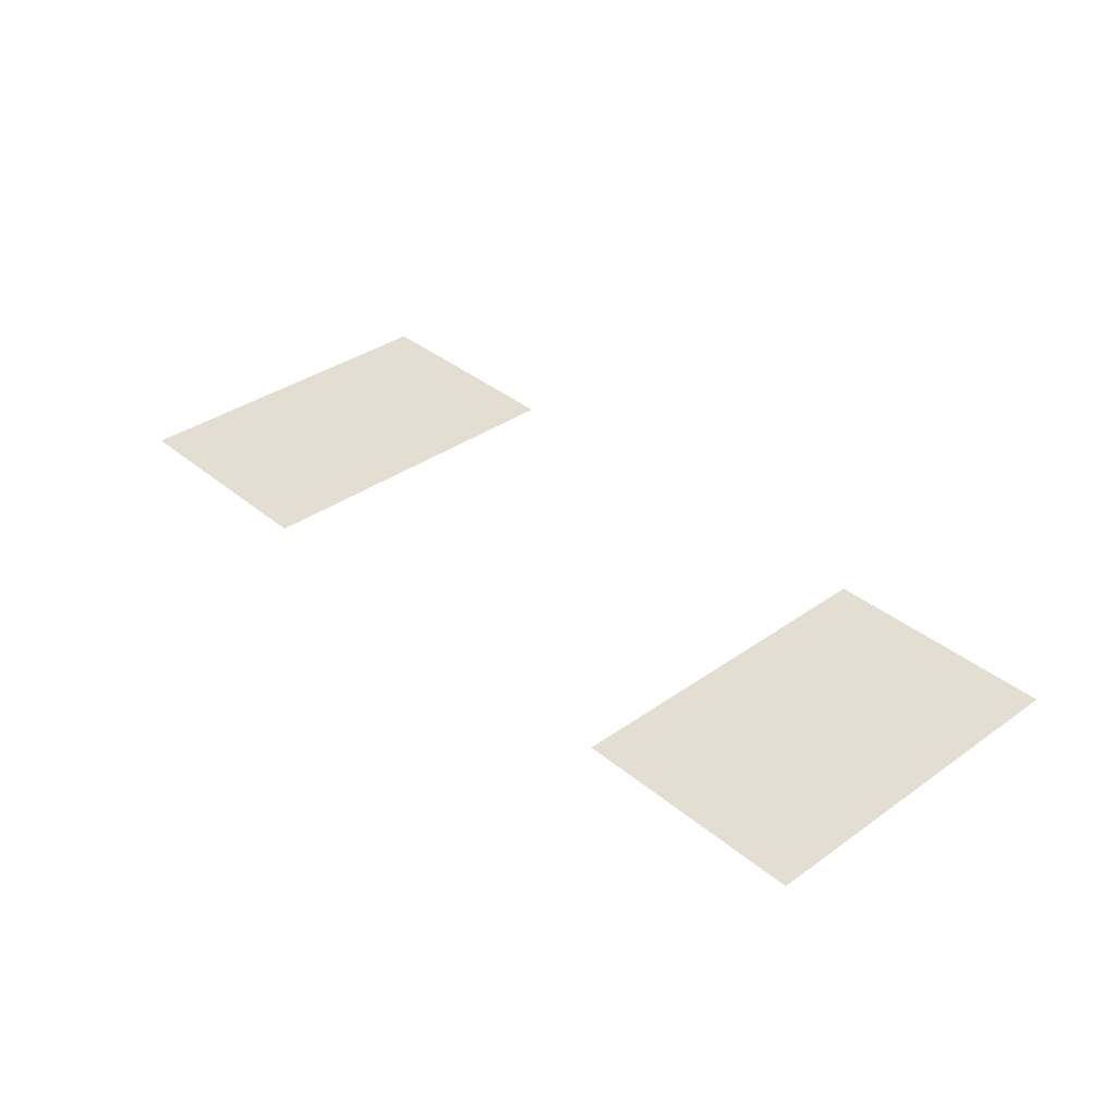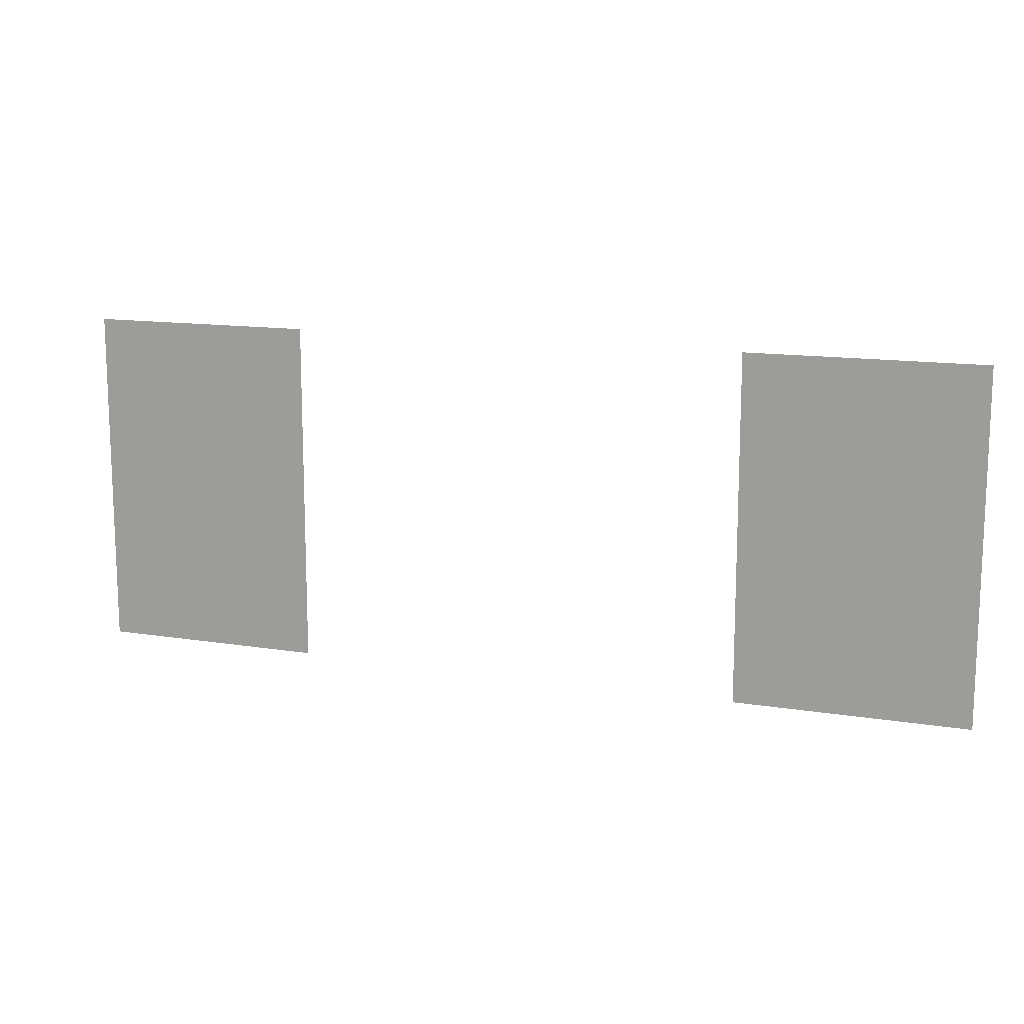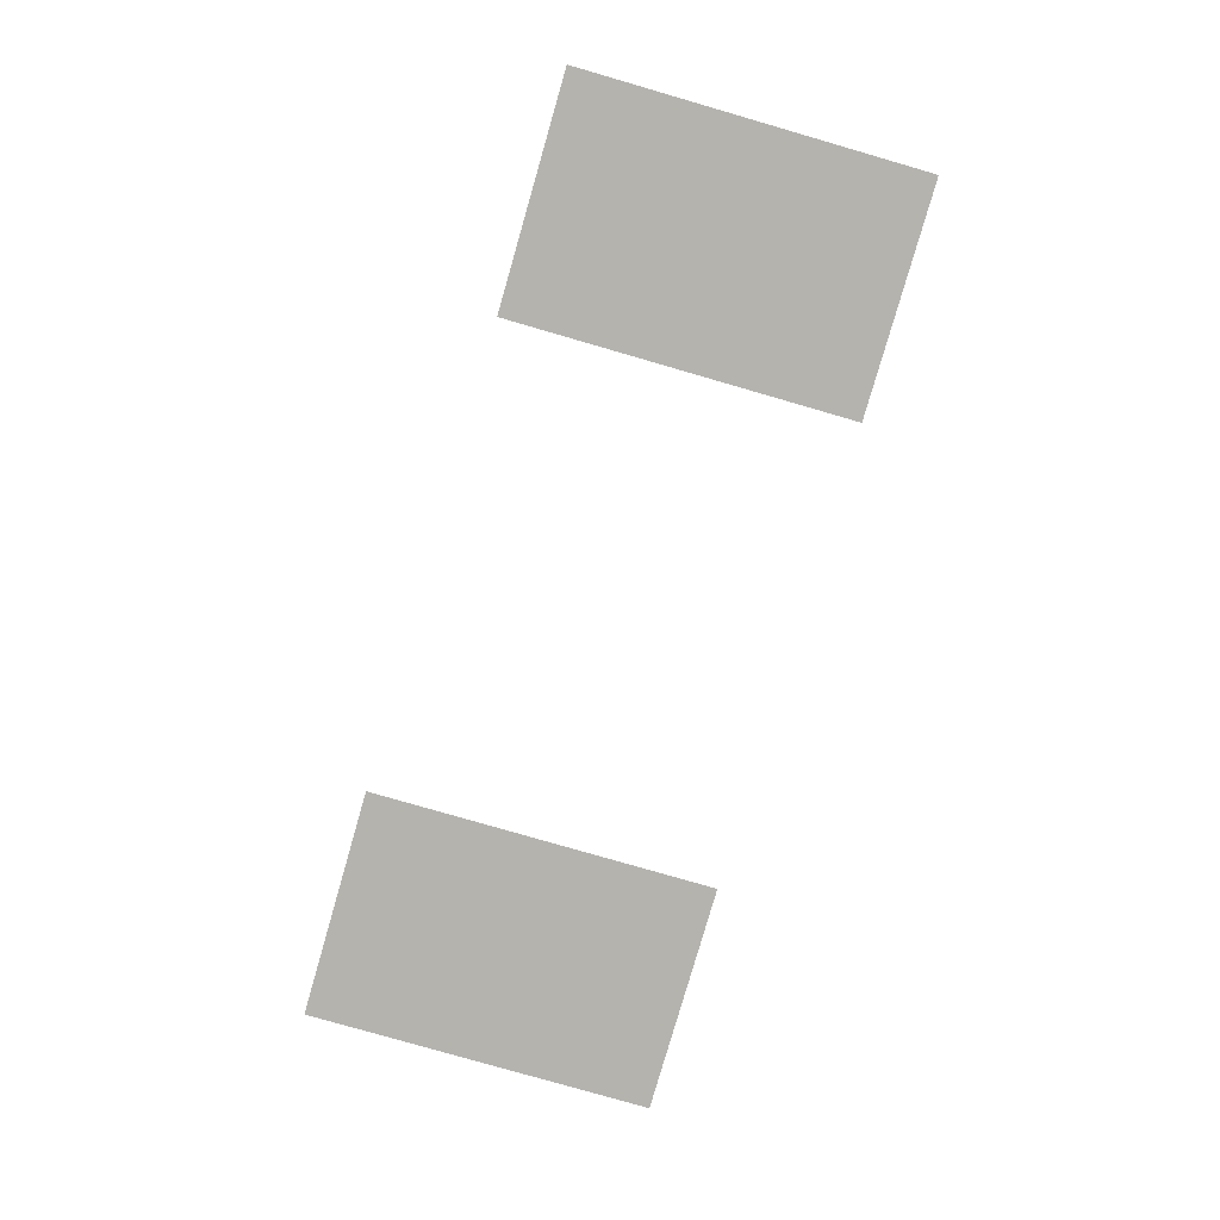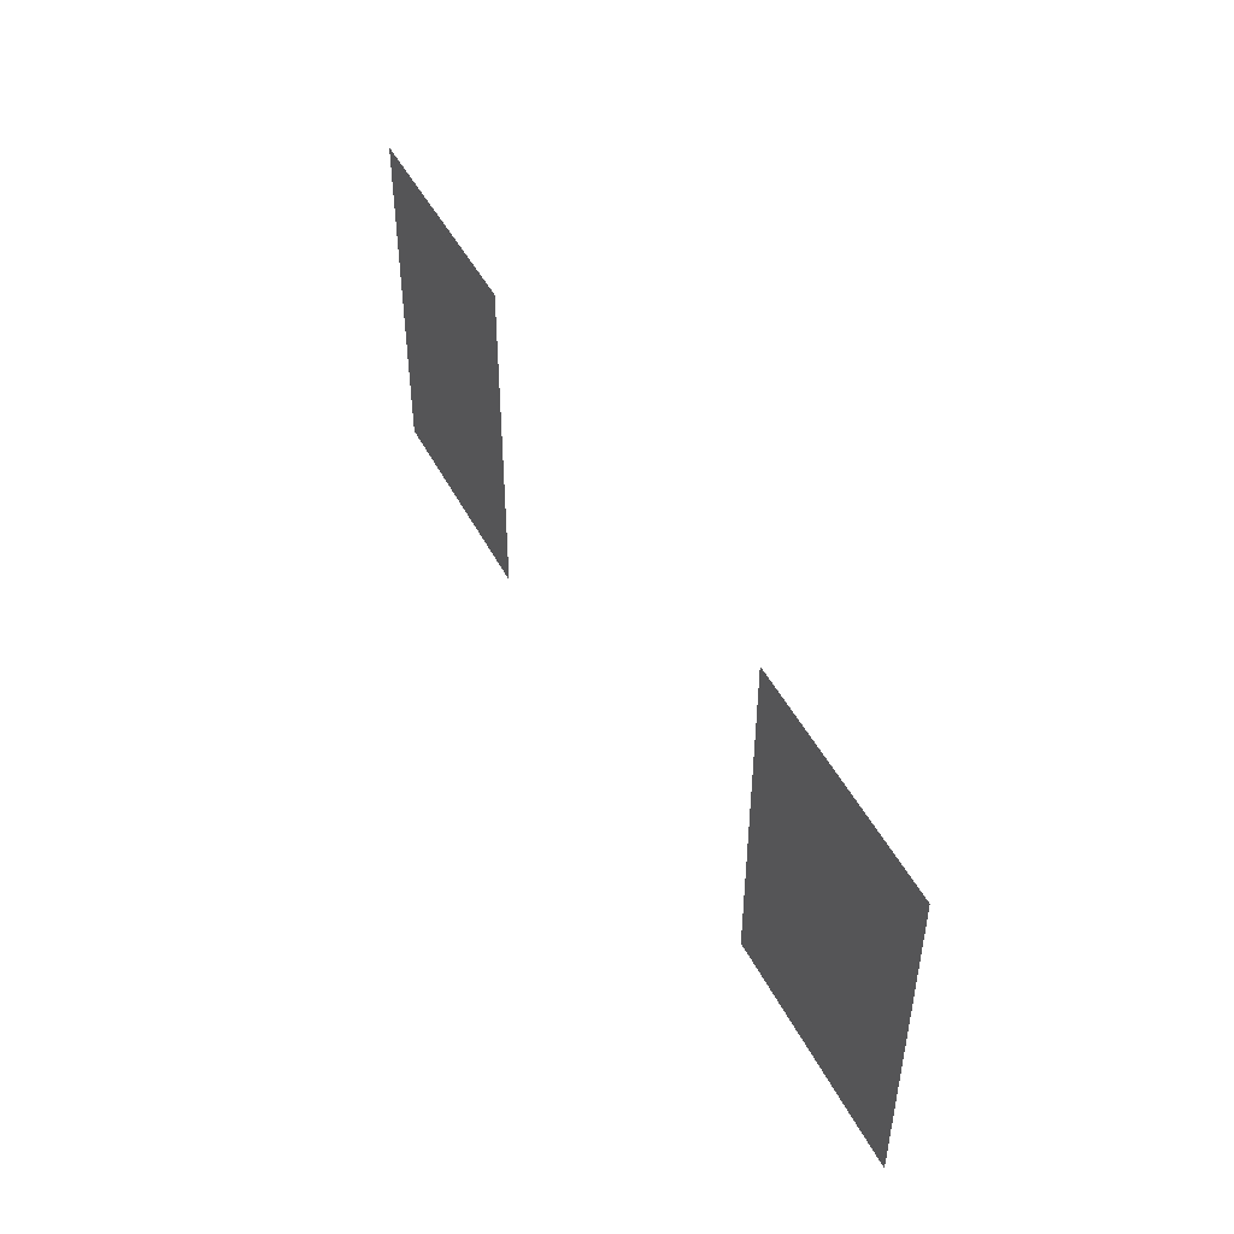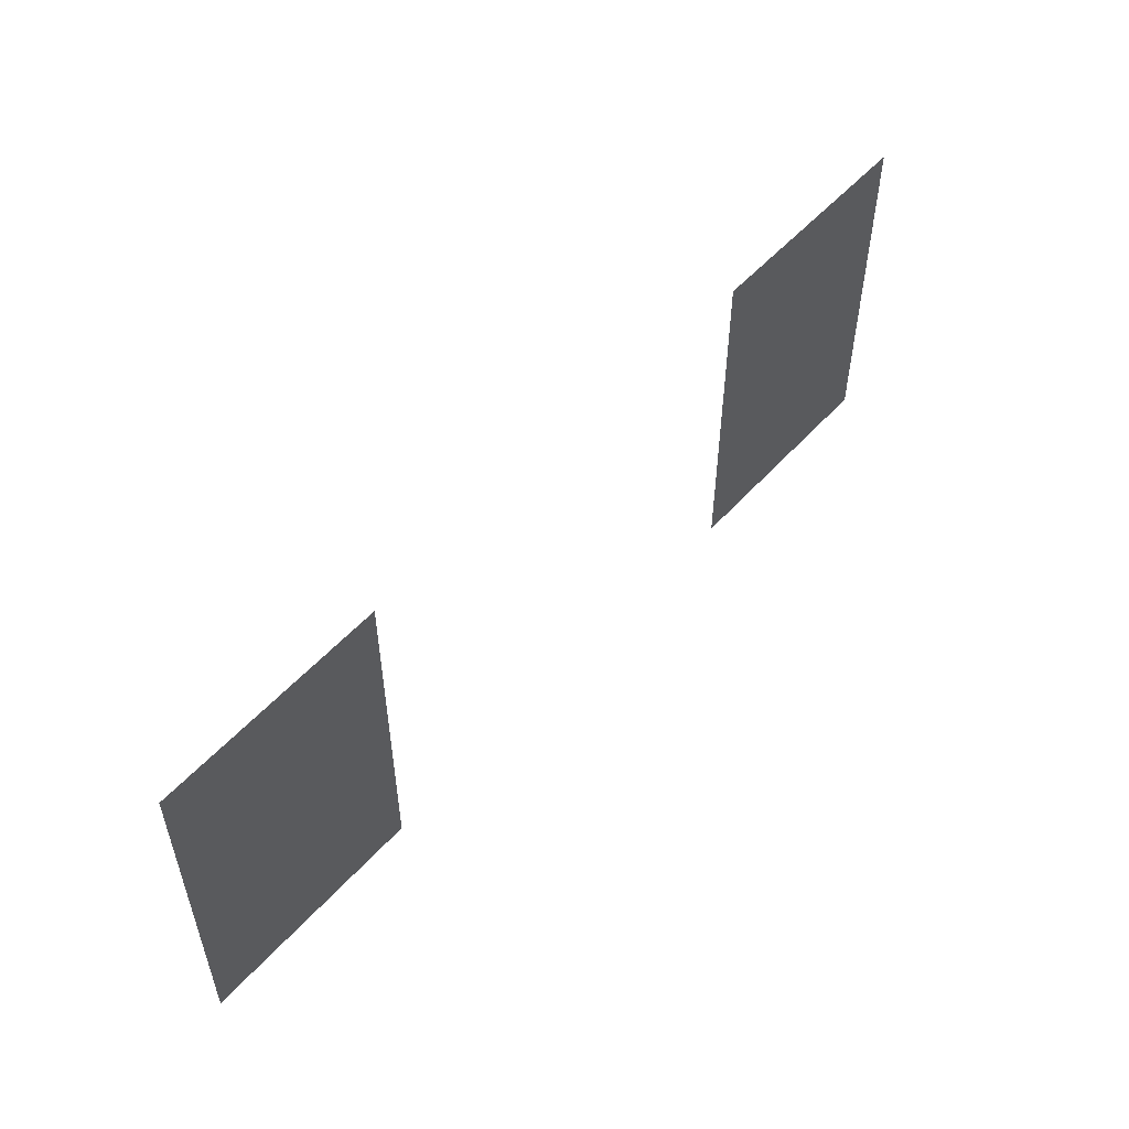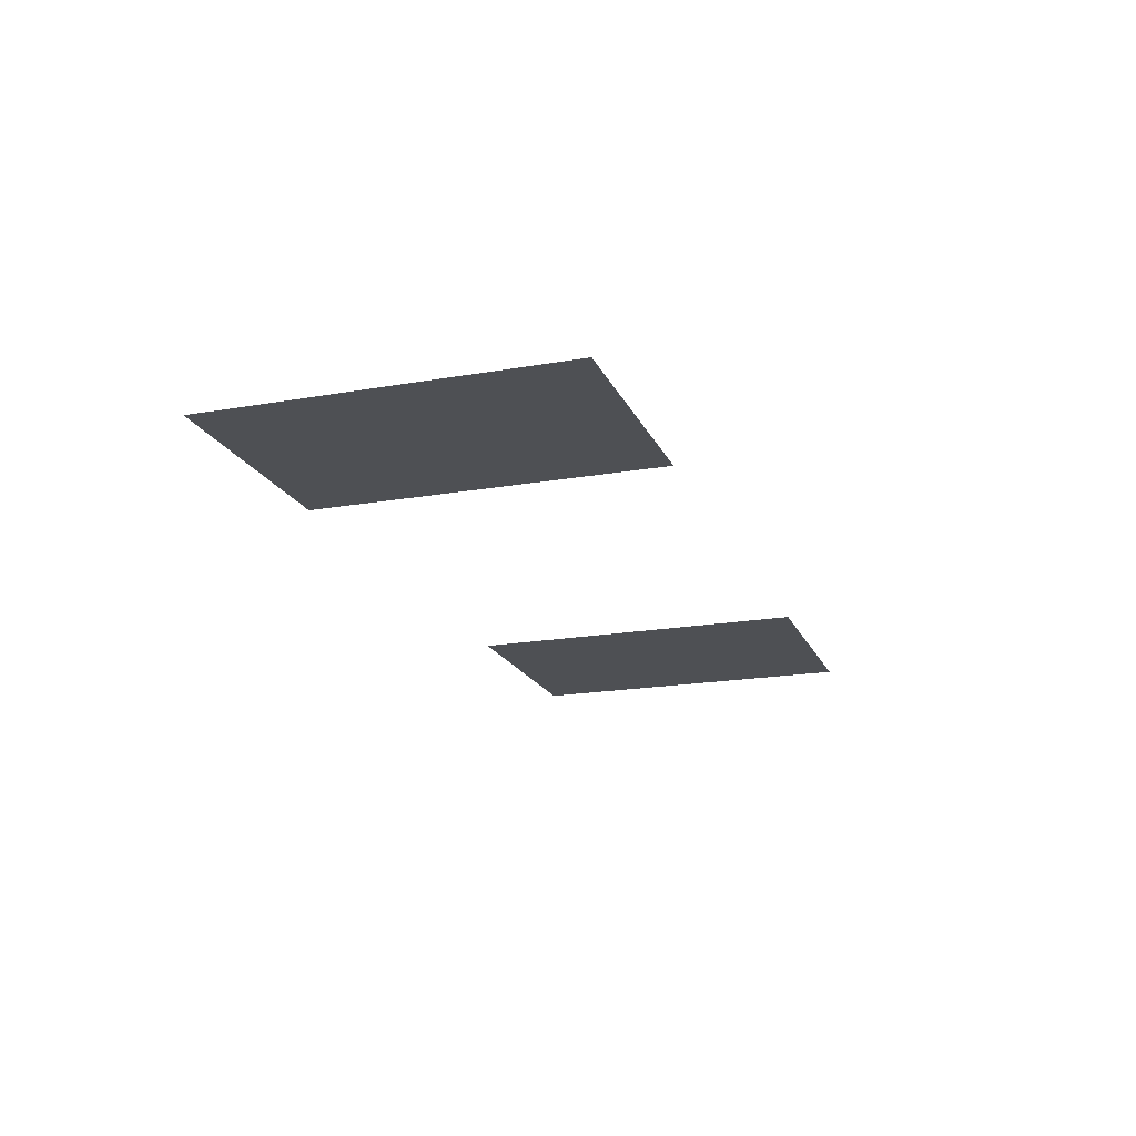
<metadata>
{"format":"obj","ext":"obj","renderer":"f3d","projection":"perspective","resolution":1024,"background":"white","views":[{"elev":36.1,"azim":-132.8,"up":"+Z"},{"elev":13.3,"azim":-159.8,"up":"+Y"},{"elev":-79.9,"azim":73.9,"up":"+Z"},{"elev":47.4,"azim":63.7,"up":"+Y"},{"elev":53.3,"azim":-49.3,"up":"+Y"},{"elev":-18.8,"azim":108.5,"up":"+Z"}]}
</metadata>
<code>
v -21 -20 0
v -22 -20 0
v -22 -19 0
v -21 -19 0
v -22 -20 0
v -23 -20 0
v -23 -19 0
v -22 -19 0
v -27 -20 0
v -28 -20 0
v -28 -19 0
v -27 -19 0
v -28 -20 0
v -29 -20 0
v -29 -19 0
v -28 -19 0
v -21 -21 0
v -22 -21 0
v -22 -20 0
v -21 -20 0
v -22 -21 0
v -23 -21 0
v -23 -20 0
v -22 -20 0
v -27 -21 0
v -28 -21 0
v -28 -20 0
v -27 -20 0
v -28 -21 0
v -29 -21 0
v -29 -20 0
v -28 -20 0
v -21 -22 0
v -22 -22 0
v -22 -21 0
v -21 -21 0
v -22 -22 0
v -23 -22 0
v -23 -21 0
v -22 -21 0
v -27 -22 0
v -28 -22 0
v -28 -21 0
v -27 -21 0
v -28 -22 0
v -29 -22 0
v -29 -21 0
v -28 -21 0
g Village-Wall_mesh_0009
f 1 2 3 4
f 5 6 7 8
f 9 10 11 12
f 13 14 15 16
f 17 18 19 20
f 21 22 23 24
f 25 26 27 28
f 29 30 31 32
f 33 34 35 36
f 37 38 39 40
f 41 42 43 44
f 45 46 47 48

</code>
